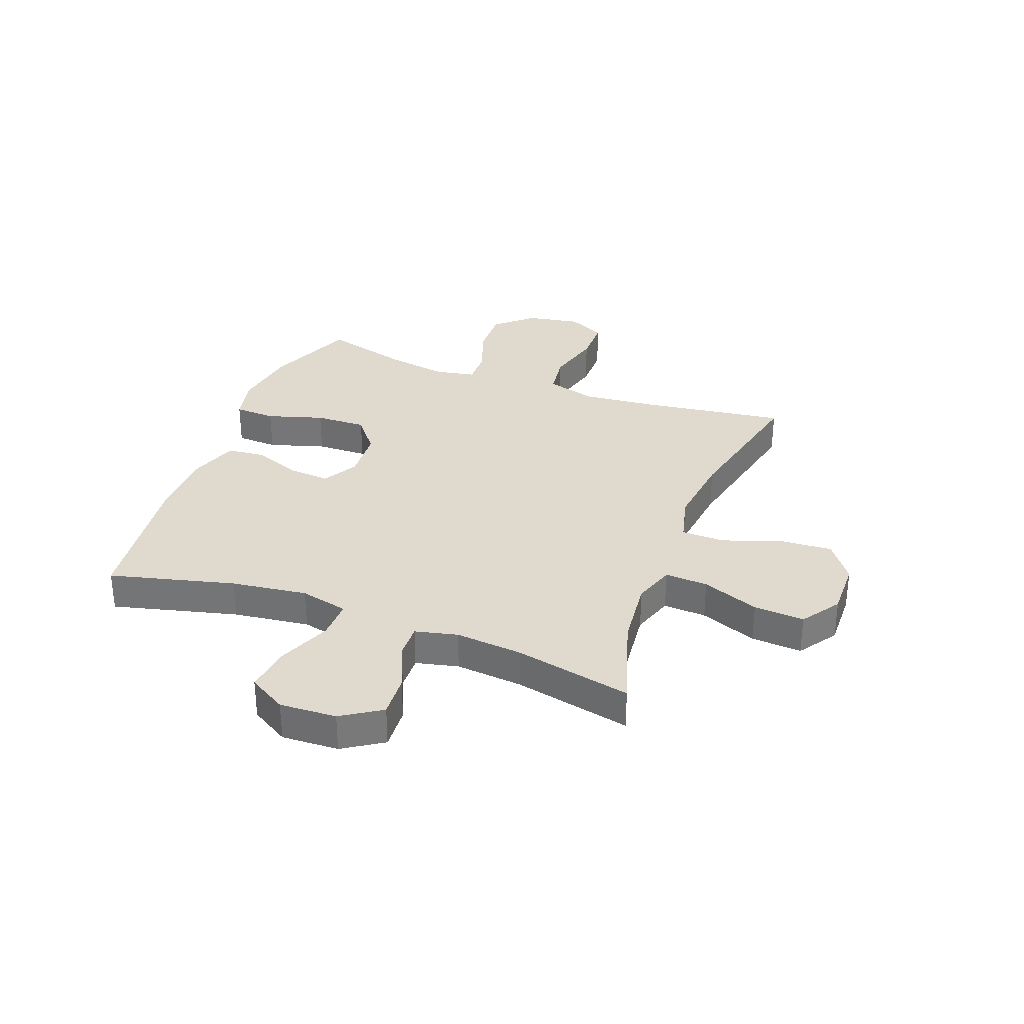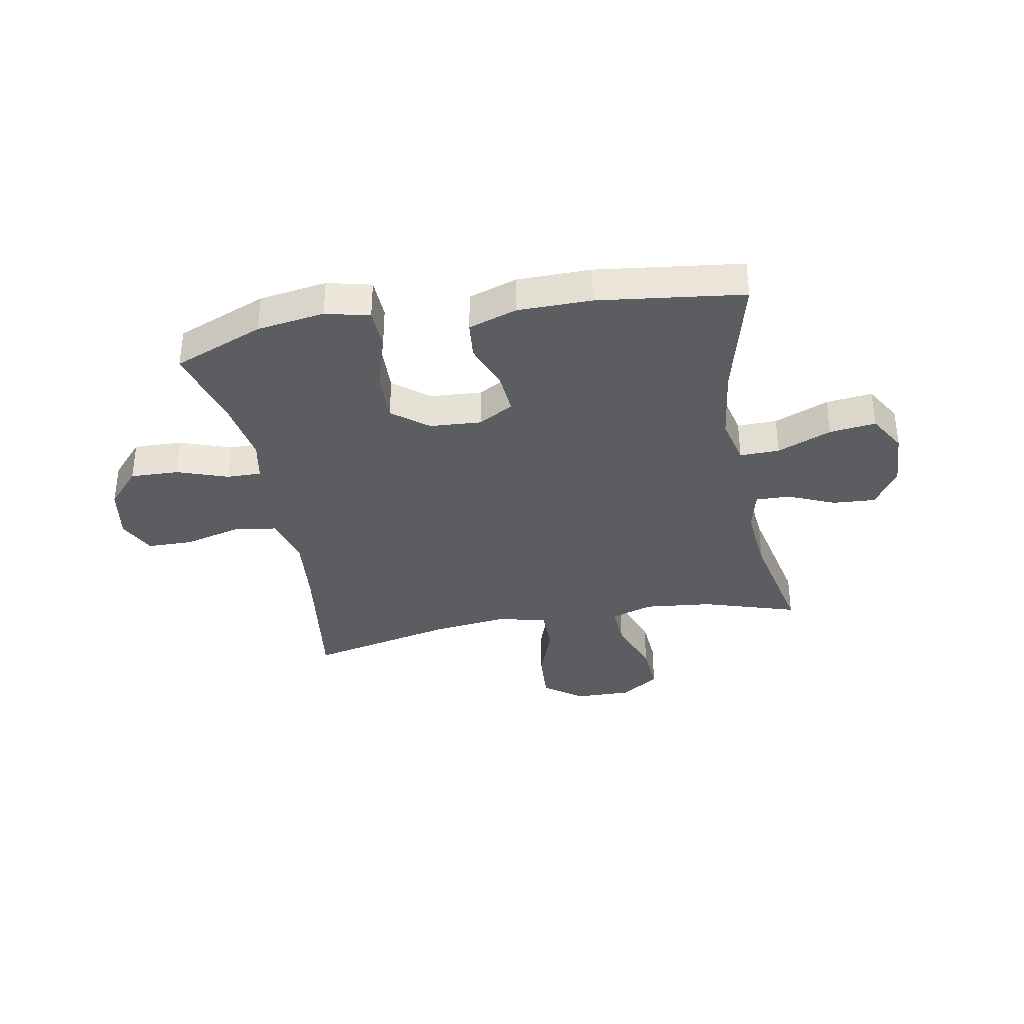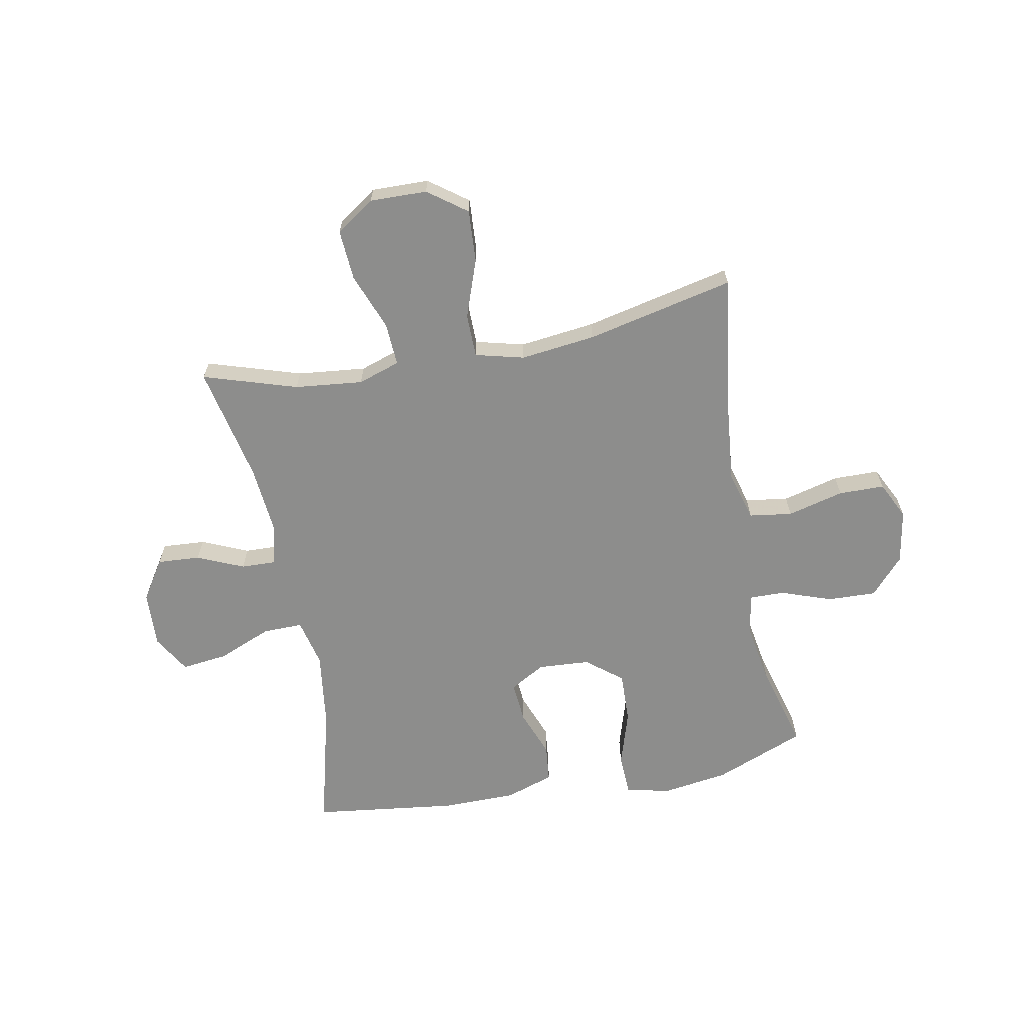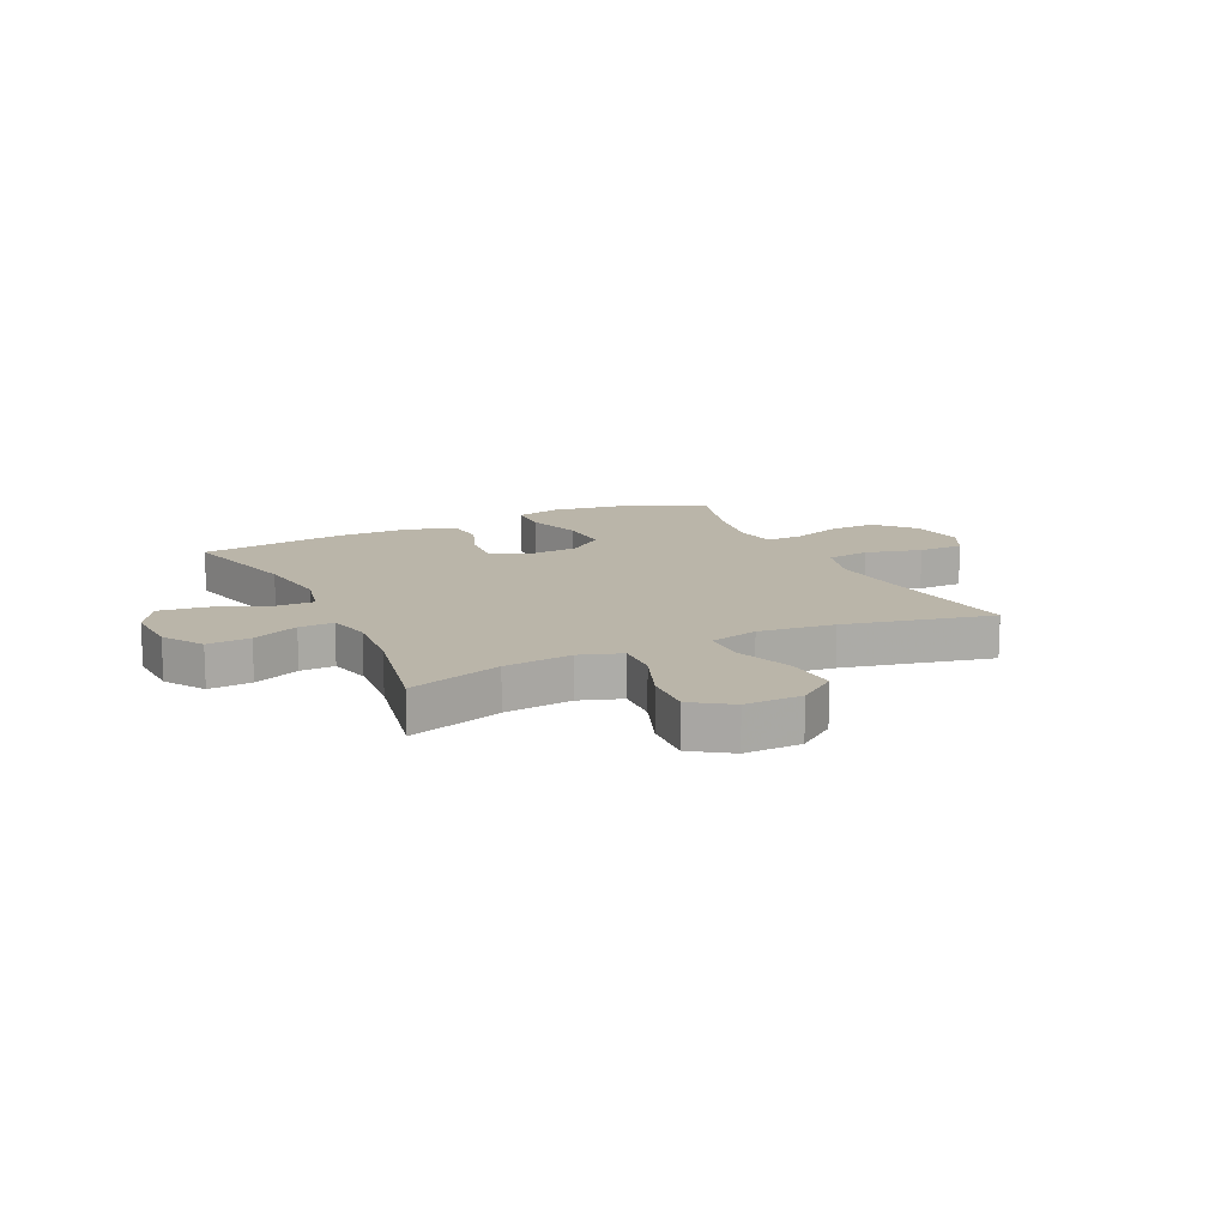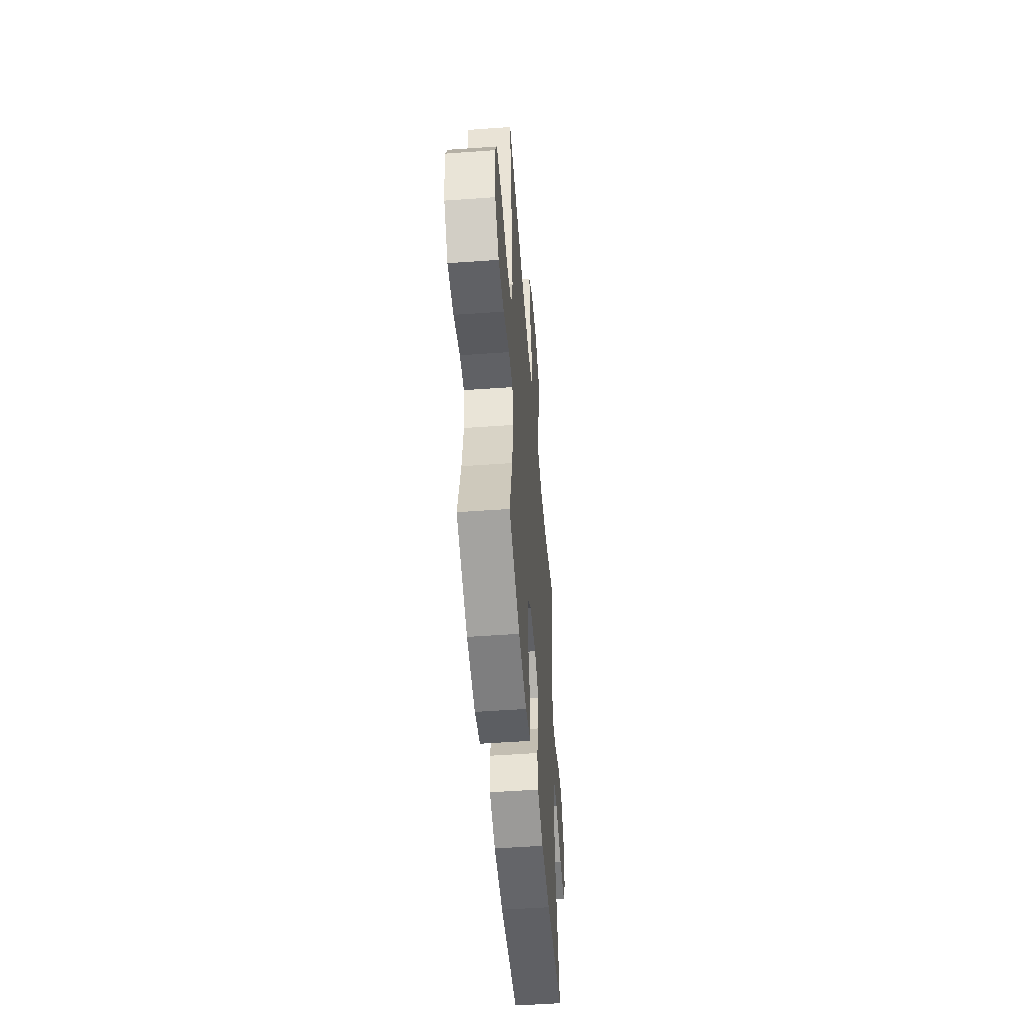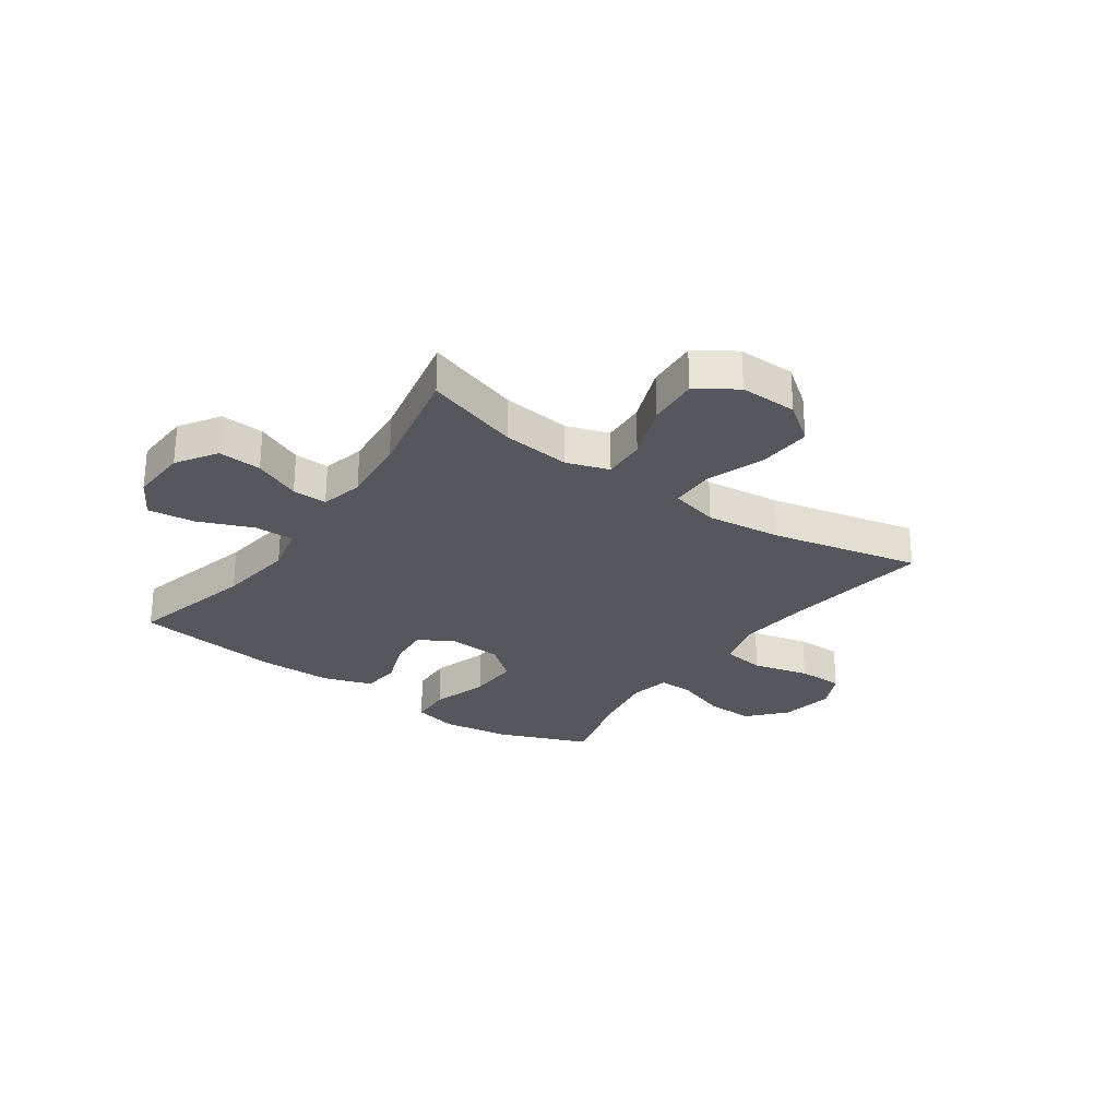
<metadata>
{"format":"obj","ext":"obj","renderer":"f3d","projection":"perspective","resolution":1024,"background":"white","views":[{"elev":32.6,"azim":-69.3,"up":"+Y"},{"elev":-35.4,"azim":-169.5,"up":"+Y"},{"elev":-64.5,"azim":10.8,"up":"+Y"},{"elev":13.7,"azim":-25.6,"up":"+Y"},{"elev":-51.2,"azim":94.5,"up":"+Z"},{"elev":-27.6,"azim":-35.2,"up":"+Y"}]}
</metadata>
<code>
v -0.5 0.07 0.5
v -0.332 0.07 0.447
v -0.21 0.07 0.434
v -0.135 0.07 0.459
v -0.139 0.07 0.536
v -0.178 0.07 0.638
v -0.184 0.07 0.729
v -0.115 0.07 0.776
v -0.013 0.07 0.774
v 0.056 0.07 0.723
v 0.05 0.07 0.629
v 0.013 0.07 0.525
v 0.014 0.07 0.447
v 0.101 0.07 0.425
v 0.236 0.07 0.441
v 0.5 0.07 0.5
v 0.464 0.07 0.241
v 0.451 0.07 0.108
v 0.476 0.07 0.018
v 0.553 0.07 0.007
v 0.654 0.07 0.033
v 0.736 0.07 0.032
v 0.769 0.07 -0.035
v 0.752 0.07 -0.132
v 0.693 0.07 -0.198
v 0.606 0.07 -0.195
v 0.515 0.07 -0.163
v 0.453 0.07 -0.162
v 0.439 0.07 -0.234
v 0.458 0.07 -0.347
v 0.5 0.07 -0.5
v 0.338 0.07 -0.565
v 0.217 0.07 -0.583
v 0.138 0.07 -0.564
v 0.135 0.07 -0.49
v 0.166 0.07 -0.389
v 0.169 0.07 -0.297
v 0.105 0.07 -0.246
v 0.012 0.07 -0.24
v -0.051 0.07 -0.276
v -0.045 0.07 -0.35
v -0.013 0.07 -0.435
v -0.02 0.07 -0.503
v -0.107 0.07 -0.532
v -0.239 0.07 -0.533
v -0.5 0.07 -0.5
v -0.443 0.07 -0.276
v -0.425 0.07 -0.14
v -0.445 0.07 -0.054
v -0.516 0.07 -0.055
v -0.613 0.07 -0.095
v -0.696 0.07 -0.105
v -0.736 0.07 -0.037
v -0.731 0.07 0.065
v -0.685 0.07 0.136
v -0.608 0.07 0.131
v -0.525 0.07 0.095
v -0.463 0.07 0.093
v -0.445 0.07 0.169
v -0.456 0.07 0.29
v -0.5 0 0.5
v -0.332 0 0.447
v -0.21 0 0.434
v -0.135 0 0.459
v -0.139 0 0.536
v -0.178 0 0.638
v -0.184 0 0.729
v -0.115 0 0.776
v -0.013 0 0.774
v 0.056 0 0.723
v 0.05 0 0.629
v 0.013 0 0.525
v 0.014 0 0.447
v 0.101 0 0.425
v 0.236 0 0.441
v 0.5 0 0.5
v 0.464 0 0.241
v 0.451 0 0.108
v 0.476 0 0.018
v 0.553 0 0.007
v 0.654 0 0.033
v 0.736 0 0.032
v 0.769 0 -0.035
v 0.752 0 -0.132
v 0.693 0 -0.198
v 0.606 0 -0.195
v 0.515 0 -0.163
v 0.453 0 -0.162
v 0.439 0 -0.234
v 0.458 0 -0.347
v 0.5 0 -0.5
v 0.338 0 -0.565
v 0.217 0 -0.583
v 0.138 0 -0.564
v 0.135 0 -0.49
v 0.166 0 -0.389
v 0.169 0 -0.297
v 0.105 0 -0.246
v 0.012 0 -0.24
v -0.051 0 -0.276
v -0.045 0 -0.35
v -0.013 0 -0.435
v -0.02 0 -0.503
v -0.107 0 -0.532
v -0.239 0 -0.533
v -0.5 0 -0.5
v -0.443 0 -0.276
v -0.425 0 -0.14
v -0.445 0 -0.054
v -0.516 0 -0.055
v -0.613 0 -0.095
v -0.696 0 -0.105
v -0.736 0 -0.037
v -0.731 0 0.065
v -0.685 0 0.136
v -0.608 0 0.131
v -0.525 0 0.095
v -0.463 0 0.093
v -0.445 0 0.169
v -0.456 0 0.29
f 55 56 57
f 54 55 57
f 53 54 57
f 52 53 57
f 51 52 57
f 50 51 57
f 49 50 57 58
f 48 49 58 59
f 45 46 47
f 44 45 47
f 43 44 47
f 42 43 47
f 41 42 47
f 40 41 47 48
f 39 40 48 59
f 34 35 36
f 33 34 36
f 32 33 36
f 31 32 36
f 30 31 36
f 29 30 36 37
f 28 29 37 38
f 25 26 27
f 24 25 27
f 23 24 27
f 22 23 27
f 21 22 27
f 20 21 27
f 19 20 27 28
f 39 59 60
f 38 39 60
f 28 38 60
f 19 28 60
f 18 19 60
f 10 11 12
f 9 10 12
f 8 9 12
f 7 8 12
f 6 7 12
f 5 6 12
f 4 5 12 13
f 3 4 13 14
f 18 60 1 2
f 17 18 2 3
f 15 16 17
f 14 15 17
f 3 14 17
f 117 116 115
f 117 115 114
f 117 114 113
f 117 113 112
f 117 112 111
f 117 111 110
f 118 117 110 109
f 119 118 109 108
f 107 106 105
f 107 105 104
f 107 104 103
f 107 103 102
f 107 102 101
f 108 107 101 100
f 119 108 100 99
f 96 95 94
f 96 94 93
f 96 93 92
f 96 92 91
f 96 91 90
f 97 96 90 89
f 98 97 89 88
f 87 86 85
f 87 85 84
f 87 84 83
f 87 83 82
f 87 82 81
f 87 81 80
f 88 87 80 79
f 120 119 99
f 120 99 98
f 120 98 88
f 120 88 79
f 120 79 78
f 72 71 70
f 72 70 69
f 72 69 68
f 72 68 67
f 72 67 66
f 72 66 65
f 73 72 65 64
f 74 73 64 63
f 62 61 120 78
f 63 62 78 77
f 77 76 75
f 77 75 74
f 77 74 63
f 1 61 62 2
f 2 62 63 3
f 3 63 64 4
f 4 64 65 5
f 5 65 66 6
f 6 66 67 7
f 7 67 68 8
f 8 68 69 9
f 9 69 70 10
f 10 70 71 11
f 11 71 72 12
f 12 72 73 13
f 13 73 74 14
f 14 74 75 15
f 15 75 76 16
f 16 76 77 17
f 17 77 78 18
f 18 78 79 19
f 19 79 80 20
f 20 80 81 21
f 21 81 82 22
f 22 82 83 23
f 23 83 84 24
f 24 84 85 25
f 25 85 86 26
f 26 86 87 27
f 27 87 88 28
f 28 88 89 29
f 29 89 90 30
f 30 90 91 31
f 31 91 92 32
f 32 92 93 33
f 33 93 94 34
f 34 94 95 35
f 35 95 96 36
f 36 96 97 37
f 37 97 98 38
f 38 98 99 39
f 39 99 100 40
f 40 100 101 41
f 41 101 102 42
f 42 102 103 43
f 43 103 104 44
f 44 104 105 45
f 45 105 106 46
f 46 106 107 47
f 47 107 108 48
f 48 108 109 49
f 49 109 110 50
f 50 110 111 51
f 51 111 112 52
f 52 112 113 53
f 53 113 114 54
f 54 114 115 55
f 55 115 116 56
f 56 116 117 57
f 57 117 118 58
f 58 118 119 59
f 59 119 120 60
f 60 120 61 1

</code>
